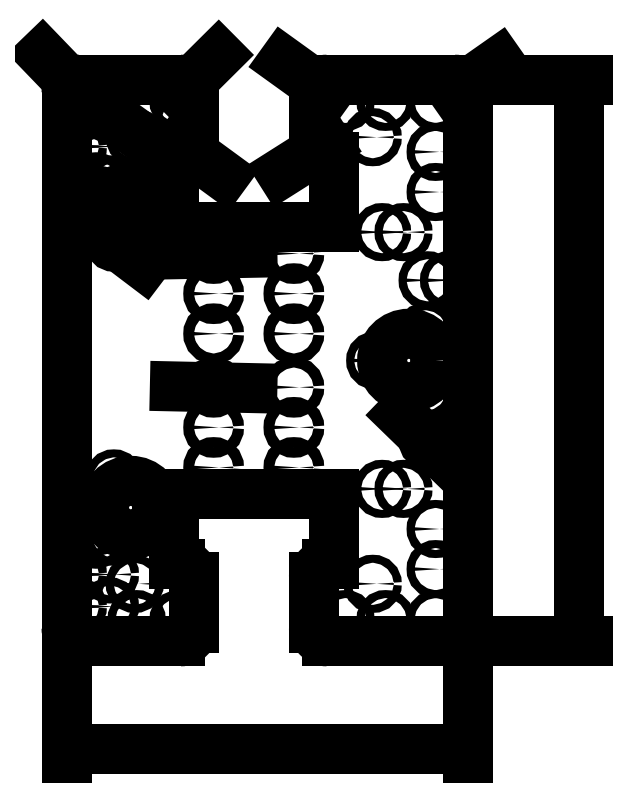
<metadata>
{"format":"dxf","ext":"dxf","renderer":"ezdxf+matplotlib","layout":"modelspace","background":"white","min_lineweight":24,"dpi":150}
</metadata>
<code>
0
SECTION
2
ENTITIES
0
INSERT
8
0
2
Ortho1
10
44.41
20
255.4
30
0
41
1
42
1
43
0
50
-90
70
    1
71
    1
44
0
45
0
0
DIMENSION
8
0
2
*D1
10
59.76
20
210.4
30
0
11
70.76
21
209.4
31
0
70
   35
71
    5
72
    0
3
Standard
53
0
210
0
220
0
230
1
15
77.06
25
200.3
35
0
40
0
0
DIMENSION
8
0
2
*D2
10
97.41
20
190.3
30
0
11
99.32
21
195
31
0
70
   35
71
    5
72
    0
3
Standard
53
0
210
0
220
0
230
1
15
101.4
25
190.4
35
0
40
0
0
DIMENSION
8
0
2
*D3
10
59.44
20
243.2
30
0
11
63.39
21
246.2
31
0
70
   35
71
    5
72
    0
3
Standard
53
0
210
0
220
0
230
1
15
61.88
25
241.5
35
0
40
0
0
DIMENSION
8
0
2
*D4
10
97.41
20
140.4
30
0
11
99.51
21
145
31
0
70
   35
71
    5
72
    0
3
Standard
53
0
210
0
220
0
230
1
15
101.4
25
140.3
35
0
40
0
0
DIMENSION
8
0
2
*D5
10
178.3
20
121.4
30
0
11
182.7
21
123.7
31
0
70
   35
71
    5
72
    0
3
Standard
53
0
210
0
220
0
230
1
15
180.5
25
119.3
35
0
40
0
0
DIMENSION
8
0
2
*D6
10
60.91
20
195.3
30
0
11
64.94
21
198.2
31
0
70
   35
71
    5
72
    0
3
Standard
53
0
210
0
220
0
230
1
15
63.3
25
193.5
35
0
40
0
0
DIMENSION
8
0
2
*D7
10
141.9
20
250.4
30
0
11
134.4
21
261.5
31
0
70
   36
71
    5
72
    0
3
Standard
53
0
210
0
220
0
230
1
15
137.9
25
253.3
35
0
40
0
0
DIMENSION
8
0
2
*D8
10
49.41
20
250.4
30
0
11
44.01
21
262.7
31
0
70
   36
71
    5
72
    0
3
Standard
53
0
210
0
220
0
230
1
15
45.94
25
254
35
0
40
0
0
DIMENSION
8
0
2
*D9
10
86.91
20
250.4
30
0
11
92.57
21
262.6
31
0
70
   36
71
    5
72
    0
3
Standard
53
0
210
0
220
0
230
1
15
90.46
25
253.9
35
0
40
0
0
DIMENSION
8
0
2
*D10
10
86.91
20
231.4
30
0
11
99.88
21
227.7
31
0
70
   36
71
    5
72
    0
3
Standard
53
0
210
0
220
0
230
1
15
90.94
25
228.4
35
0
40
0
0
DIMENSION
8
0
2
*D11
10
141.9
20
231.4
30
0
11
128.7
21
228.6
31
0
70
   36
71
    5
72
    0
3
Standard
53
0
210
0
220
0
230
1
15
137.7
25
228.7
35
0
40
0
0
DIMENSION
8
0
2
*D12
10
189.4
20
250.4
30
0
11
197.1
21
261.4
31
0
70
   36
71
    5
72
    0
3
Standard
53
0
210
0
220
0
230
1
15
193.5
25
253.2
35
0
40
0
0
DIMENSION
8
0
2
*D13
10
194.4
20
5
30
0
11
119.4
21
9.688
31
0
70
   32
71
    5
3
Standard
53
0
210
0
220
0
230
1
13
44.42
23
50.46
33
0
14
194.4
24
51.17
34
0
0
DIMENSION
8
0
2
*D14
10
236.2
20
255.4
30
0
11
231.5
21
150.4
31
0
70
   32
71
    5
3
Standard
53
0
210
0
220
0
230
1
13
181.9
23
45.35
33
0
14
182.2
24
255.4
34
0
50
90
0
ENDSEC
0
EOF

</code>
